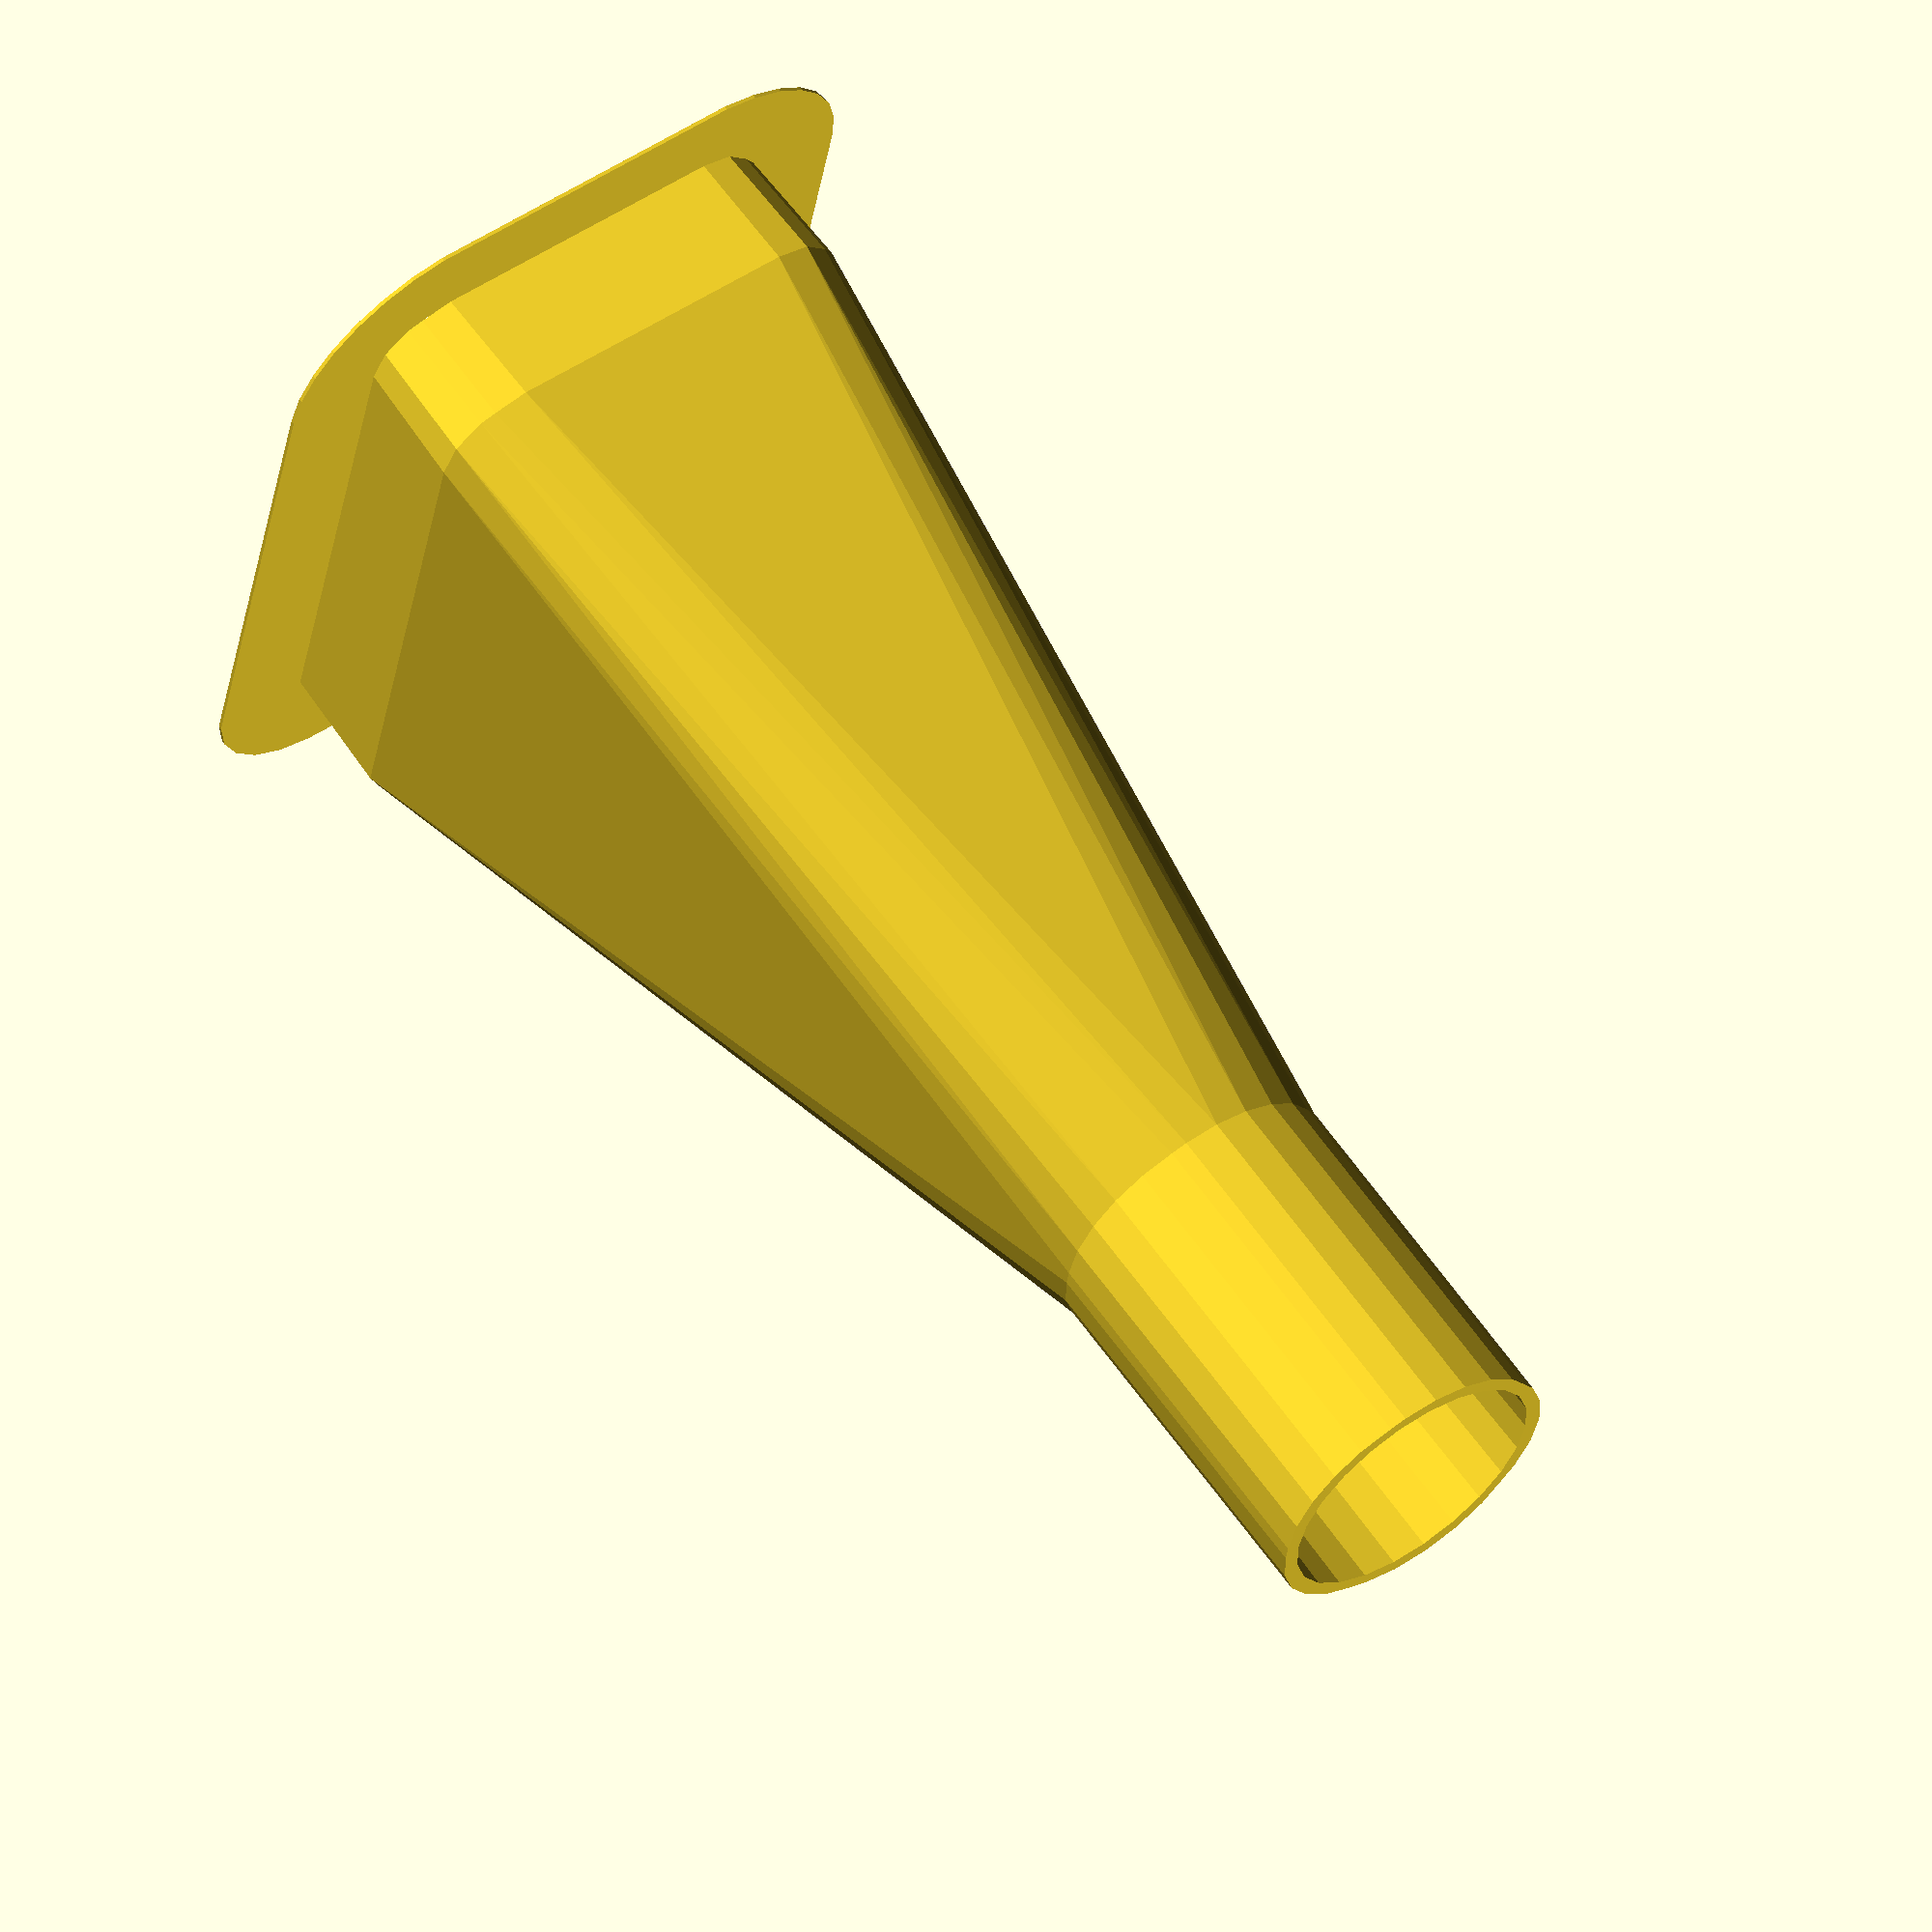
<openscad>
//$fa=1;
//$fs=.5;

cl=0.2;
l=36-2*cl;
w=30-2-2.5-2*cl;
d=3;
r1=4.5-cl;
r2=2.5-cl;
th=.8;

od=11;
id=0;
t=8;
od=15;

t=10;

h=80;

brim=true;
//brim=false;
xsec=false;
//xsec=true;

module orifice(r1a,r1b,r2a,r2b,h) {
	hull() {
		for(x=[-w/2+r1,w/2-r1]) translate([x,l/2-r1,0]) cylinder(h,r1a,r1b,false);
		for(x=[-w/2+r2,w/2-r2]) translate([x,-l/2+r2,0]) cylinder(h,r2a,r2b,false);
	}
}

module funnel() {
	hull() {
		orifice(r1-th,r1+.3-th,r2-th,r2+.3-th,7);
		translate([0,d,h-21]) cylinder(1,od/2,od/2,false);
	}
}

difference() {
	union() {
		minkowski() {
			union() {
				funnel();
				translate([0,d,0]) cylinder(h,od/2,od/2,false);
			}
			sphere(th);
		}

		//Brim
		if(brim==true) orifice(r1+5,r1+5,r2+5,r2+5,.2);
	}
	funnel();
	translate([0,d,h-20]) cylinder(10,od/2,t/2,false);
	translate([0,d,h-10]) cylinder(15,od/2-.3,od/2,false);
	translate([0,0,-2]) orifice(r1+2,r1-2,r2+2,r2-2,4);
	translate([0,0,-2]) cube([2*w,2*l,4],true);
	//cylinder(100,(t-2)/2,(t-2)/2,false);
	translate([0,0,h])cylinder(10,20,20,false);

	if (xsec==true) rotate([0,0,90]) translate([0,0,-50]) cube([l,w*2,h*2],false);
}
//cube([w-r1-r2,l-r1-r2,2],true);
//color("Black") translate([w/2-0.75,0,2.25]) rotate([90,0,0]) cylinder(10,2.5/2,2.5/2,true);

//translate([0,-150,0]) rotate([-15,0,0]) cube(100,false);

</openscad>
<views>
elev=117.5 azim=189.1 roll=215.2 proj=o view=solid
</views>
